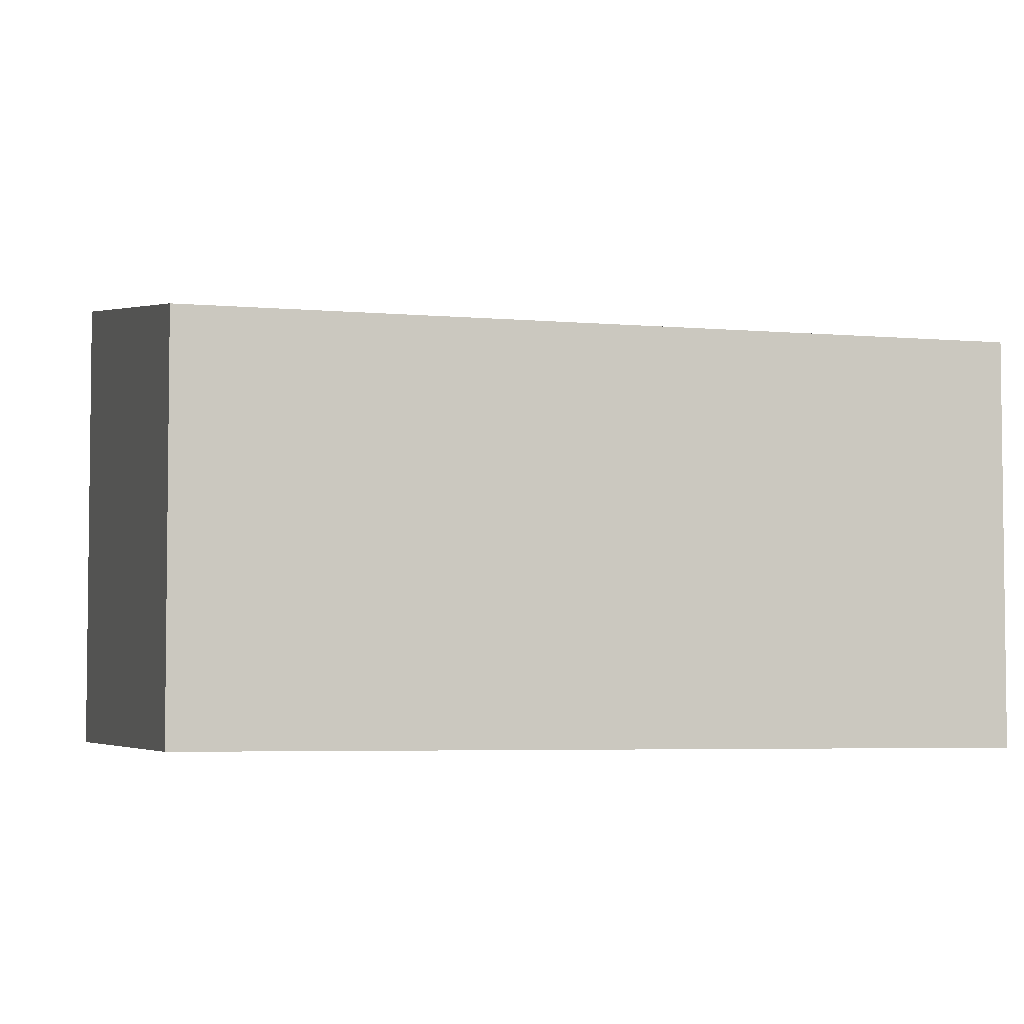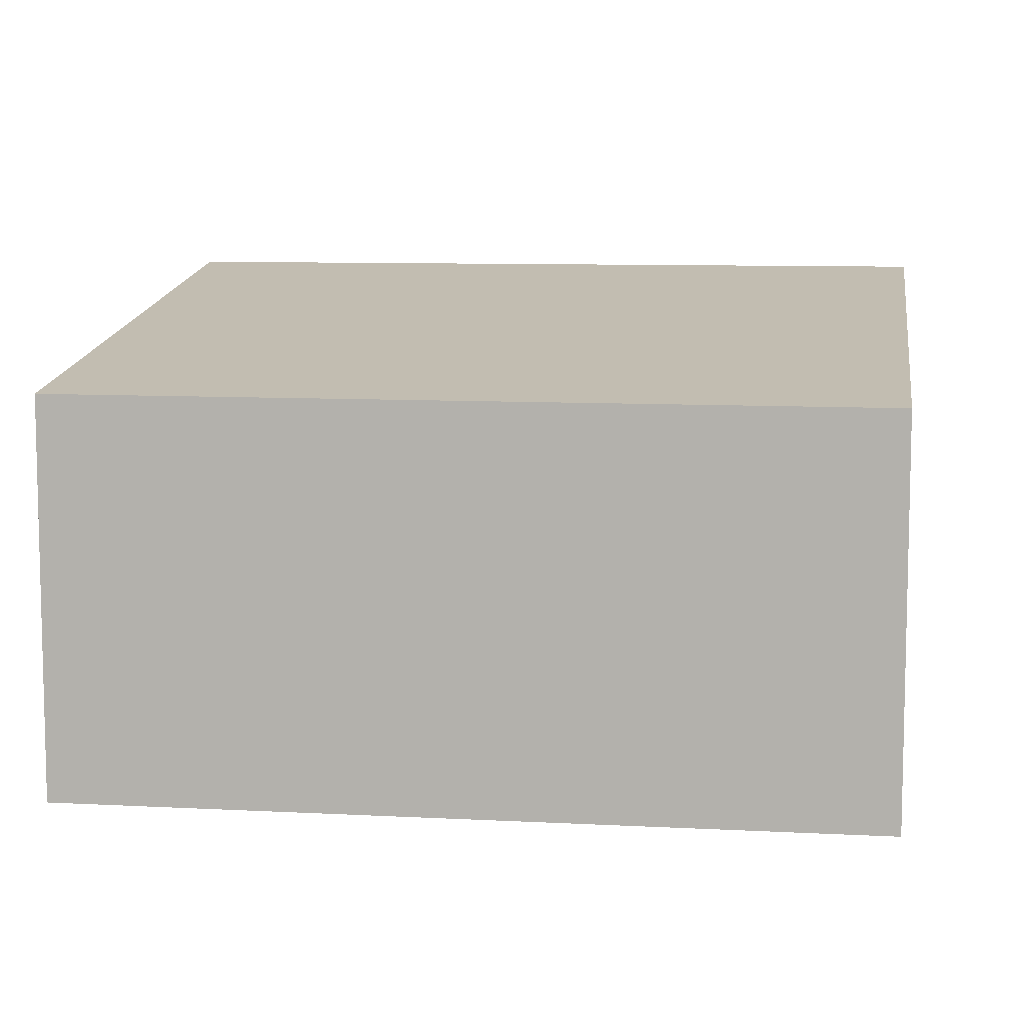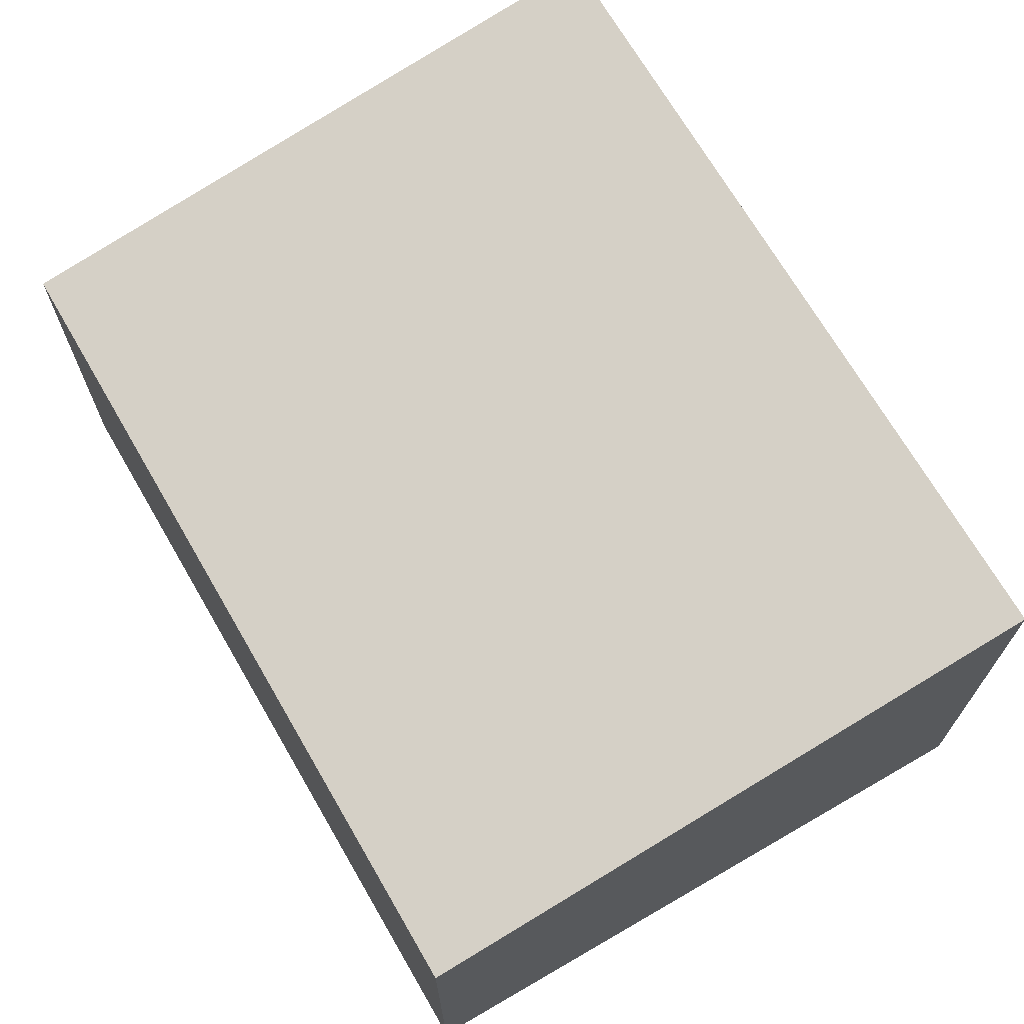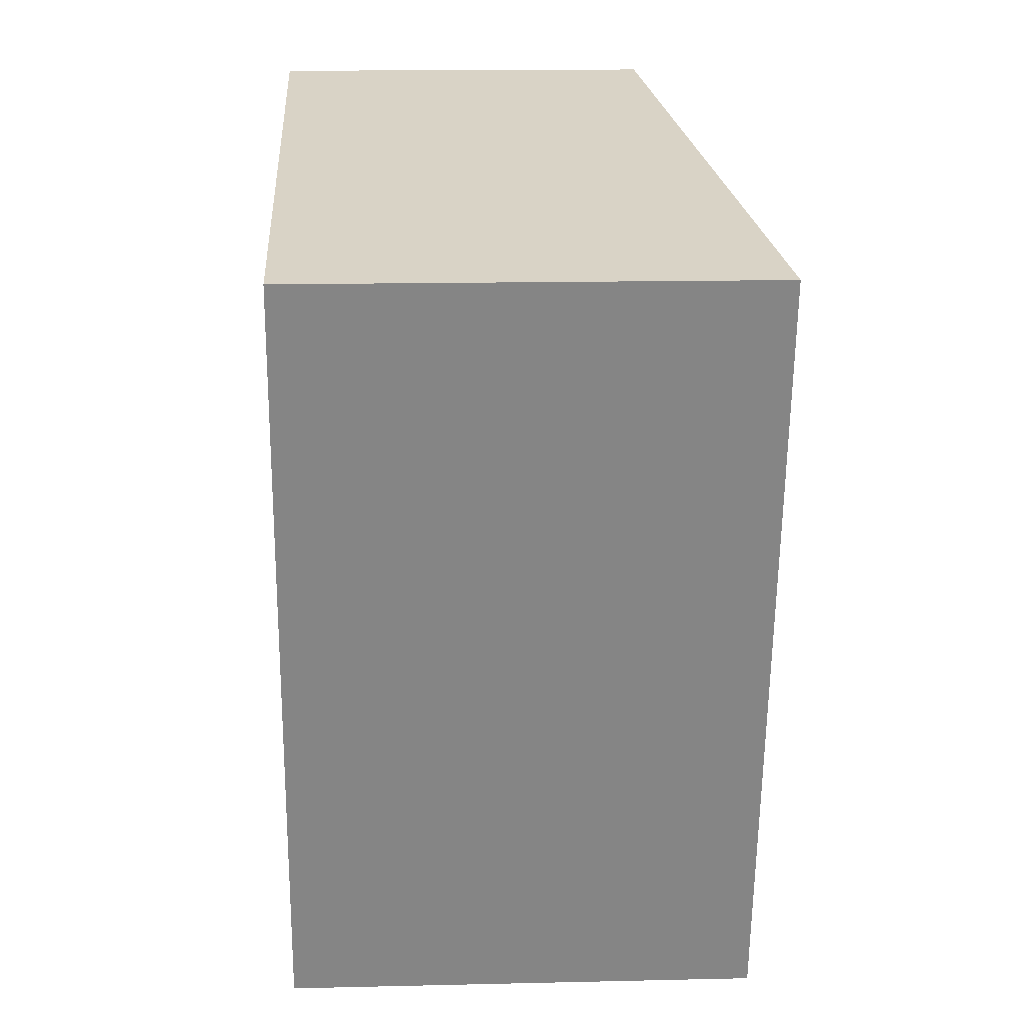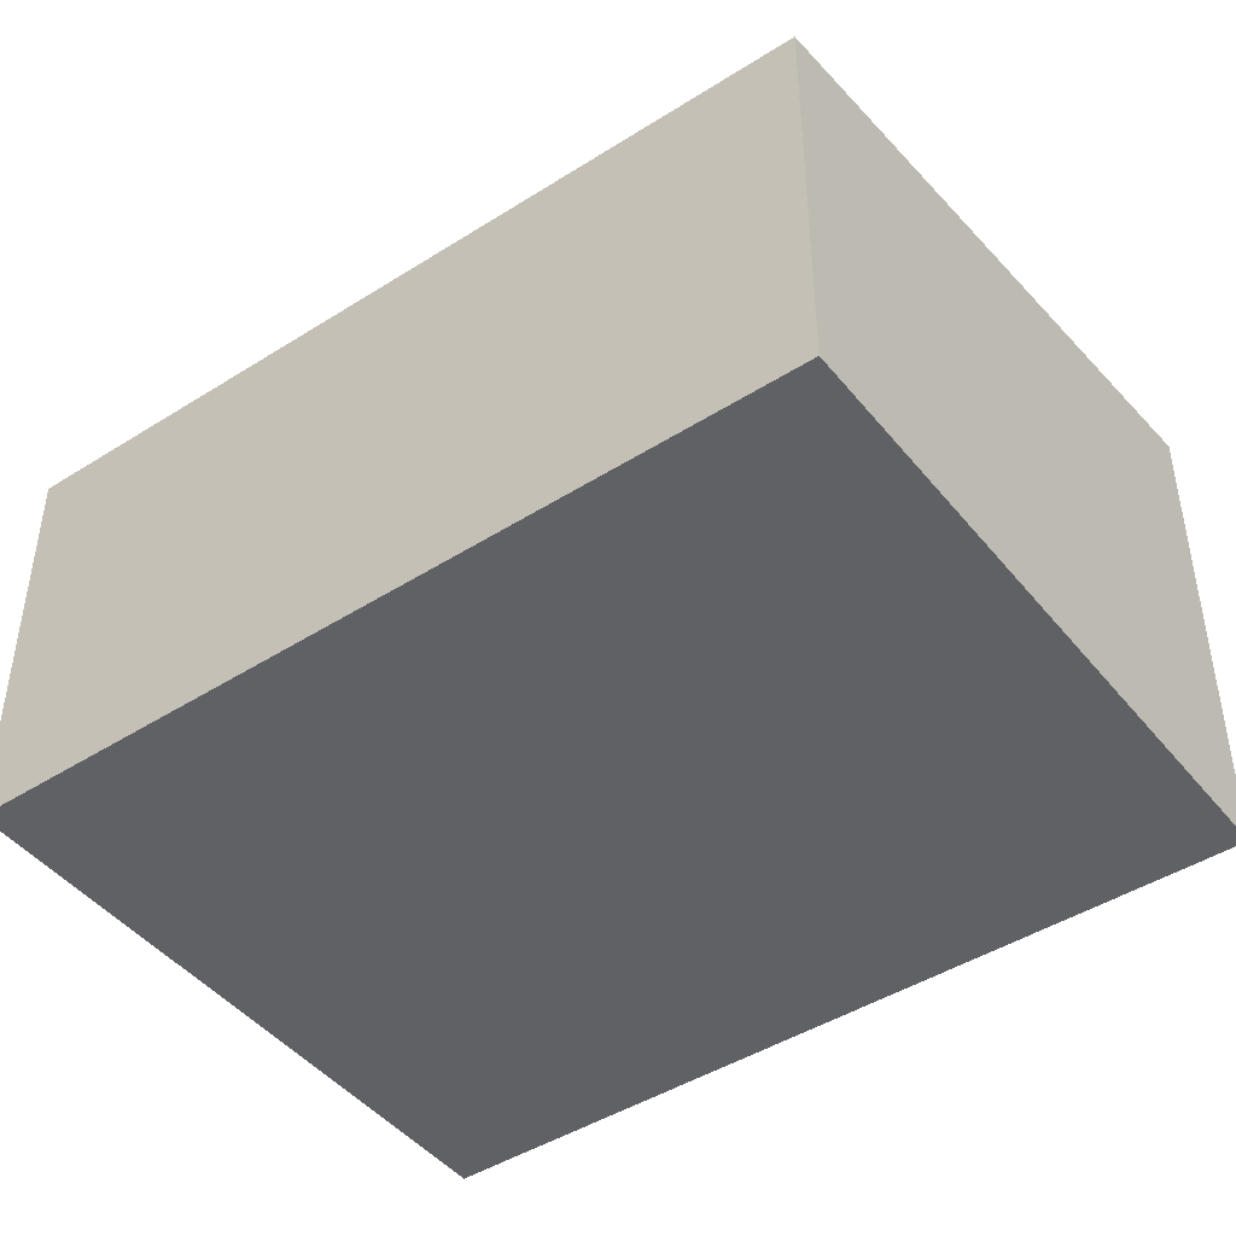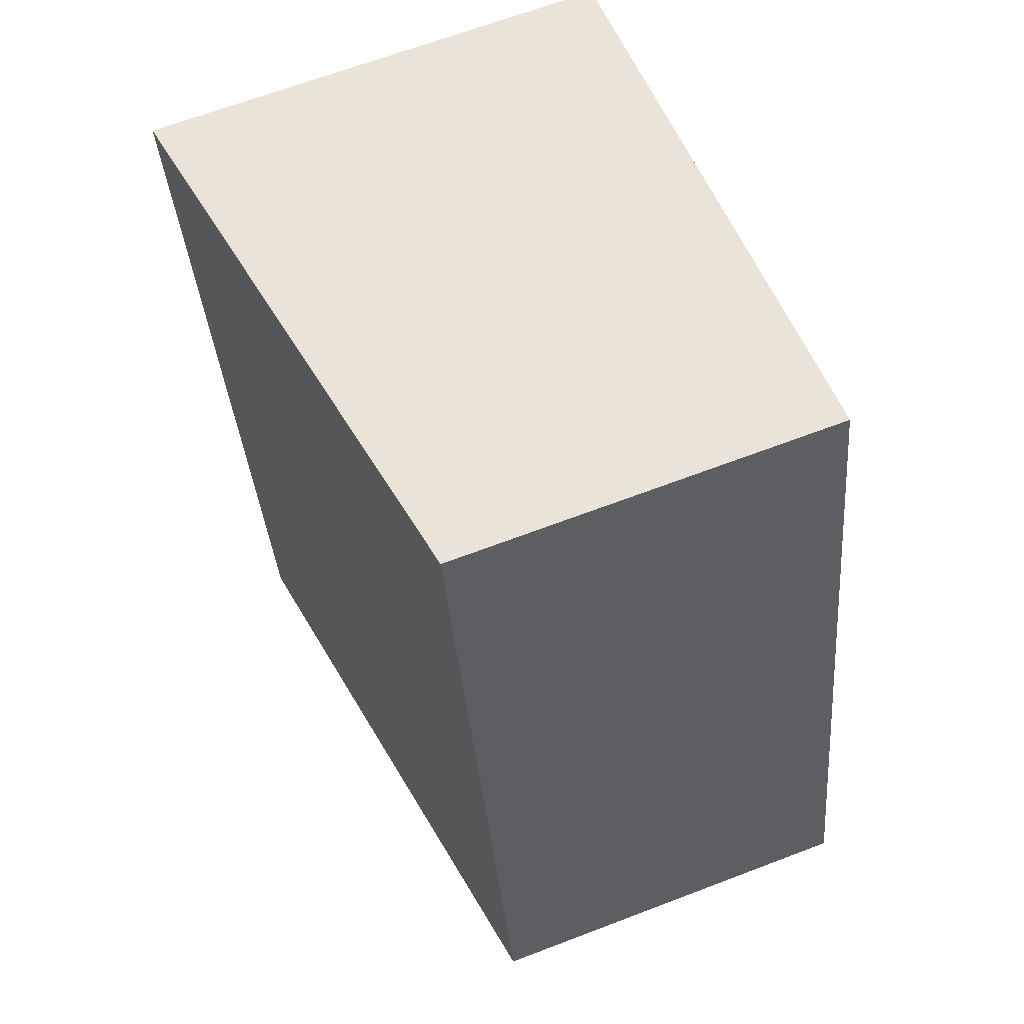
<metadata>
{"format":"obj","ext":"obj","renderer":"f3d","projection":"perspective","resolution":1024,"background":"white","views":[{"elev":-4.6,"azim":-93.2,"up":"+Y"},{"elev":8.8,"azim":-68.9,"up":"+Y"},{"elev":70.5,"azim":-17.2,"up":"+Y"},{"elev":15.3,"azim":87.2,"up":"+Z"},{"elev":-45.4,"azim":-40.8,"up":"+Y"},{"elev":66.0,"azim":-111.0,"up":"+Z"}]}
</metadata>
<code>
v  3.869 3.074 -0.887
v  1.145 2.49 4.999
v  5.044 3.074 4.106
v  0 2.495 1.528e-16
v  5.044 -2.514e-16 4.106
v  3.869 5.431e-17 -0.887
v  0 0 0
v  1.145 -3.061e-16 4.999
g defaultobject
f 1 2 3
f 2 1 4
f 5 1 3
f 1 5 6
f 6 4 1
f 4 6 7
f 7 2 4
f 2 7 8
f 2 5 3
f 5 2 8
f 8 6 5
f 6 8 7

</code>
